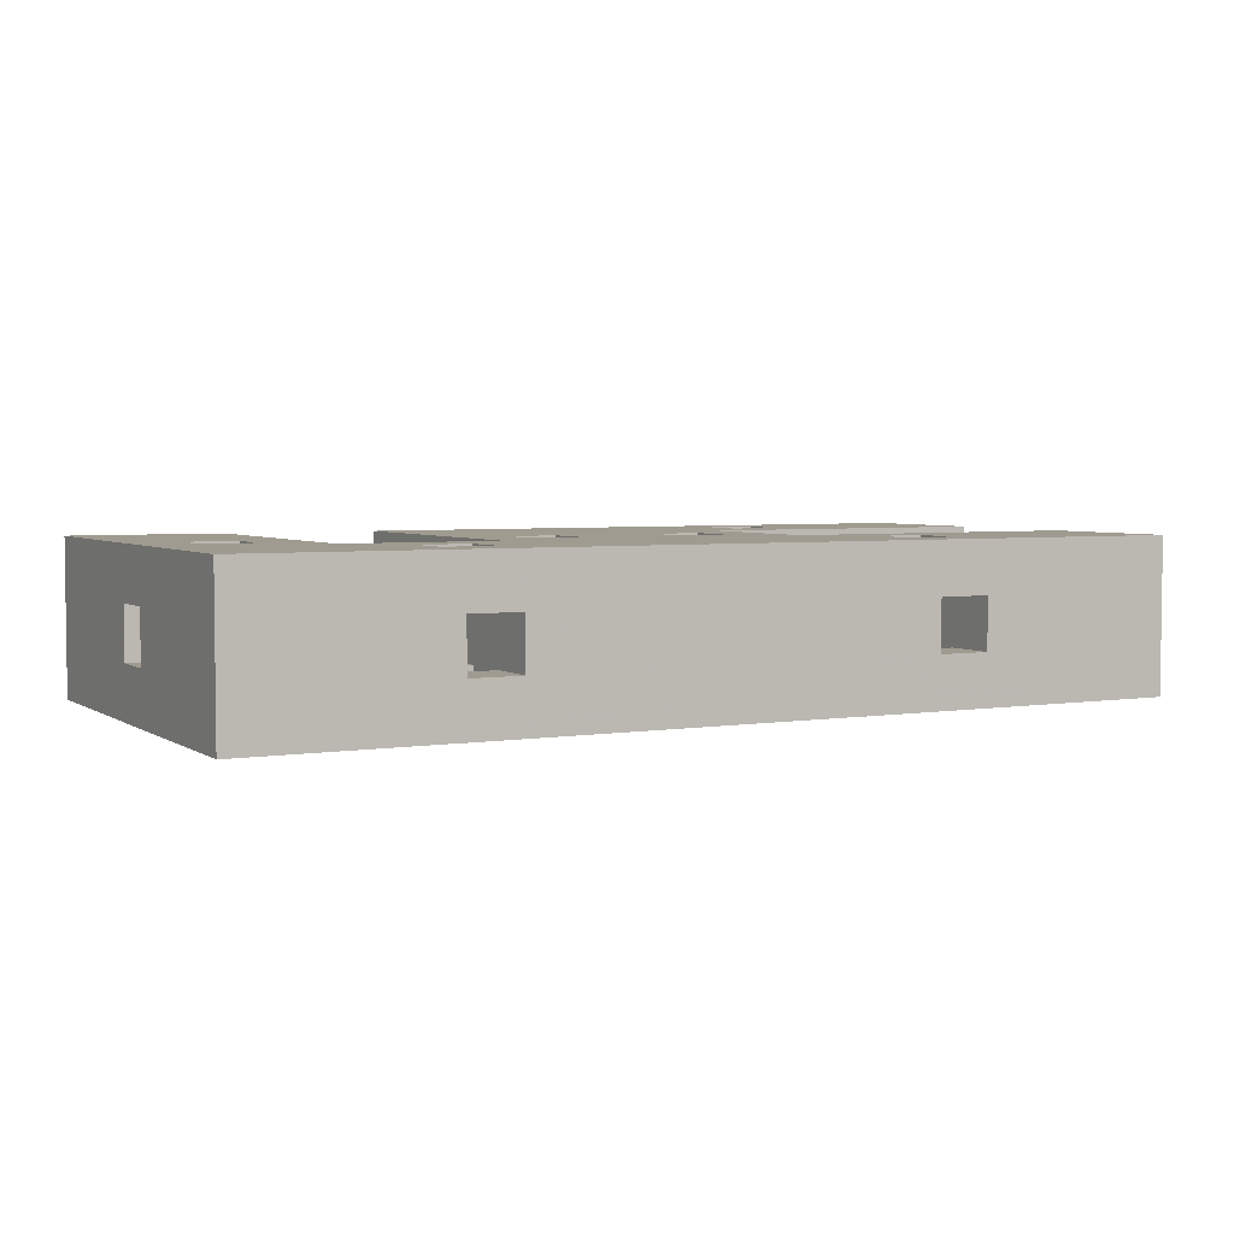
<metadata>
{"format":"obj","ext":"obj","renderer":"f3d","projection":"perspective","resolution":1024,"background":"white","views":[{"elev":4.1,"azim":-27.9,"up":"+Y"}]}
</metadata>
<code>
v 0.36 0 -0.18
v 0.36 0.09 -0.18
v 0.3857 0.01286 -0.18
v 0.3857 0.02571 -0.18
v 0.3857 0.06429 -0.18
v 0.3857 0.07714 -0.18
v 0.4114 0.01286 -0.18
v 0.4114 0.02571 -0.18
v 0.4114 0.06429 -0.18
v 0.4114 0.07714 -0.18
v 0.4371 0.01286 -0.18
v 0.4371 0.02571 -0.18
v 0.4371 0.03857 -0.18
v 0.4371 0.05143 -0.18
v 0.4371 0.06429 -0.18
v 0.4371 0.07714 -0.18
v 0.4629 0.01286 -0.18
v 0.4629 0.02571 -0.18
v 0.4629 0.03857 -0.18
v 0.4629 0.05143 -0.18
v 0.4629 0.06429 -0.18
v 0.4629 0.07714 -0.18
v 0.4886 0.01286 -0.18
v 0.4886 0.02571 -0.18
v 0.4886 0.03857 -0.18
v 0.4886 0.05143 -0.18
v 0.4886 0.06429 -0.18
v 0.4886 0.07714 -0.18
v 0.5143 0.01286 -0.18
v 0.5143 0.02571 -0.18
v 0.5143 0.03857 -0.18
v 0.5143 0.05143 -0.18
v 0.5143 0.06429 -0.18
v 0.5143 0.07714 -0.18
v 0.54 0 -0.18
v 0.54 0.09 -0.18
v 0.42 0.06 -0.18
v 0.42 0.03 -0.18
v 0.39 0.03 -0.18
v 0.39 0.06 -0.18
v 0.3857 0.05143 -0.18
v 0.54 0 -0.27
v 0.54 0.09 -0.27
v 0.4886 0.01286 -0.27
v 0.4886 0.02571 -0.27
v 0.4886 0.03857 -0.27
v 0.4886 0.05143 -0.27
v 0.4886 0.06429 -0.27
v 0.4886 0.07714 -0.27
v 0.4371 0.01286 -0.27
v 0.4371 0.02571 -0.27
v 0.4371 0.03857 -0.27
v 0.4371 0.05143 -0.27
v 0.4371 0.06429 -0.27
v 0.4371 0.07714 -0.27
v 0.3857 0.01286 -0.27
v 0.3857 0.02571 -0.27
v 0.3857 0.06429 -0.27
v 0.3857 0.07714 -0.27
v 0.3321 0.01286 -0.27
v 0.3321 0.02571 -0.27
v 0.3321 0.03857 -0.27
v 0.3321 0.05143 -0.27
v 0.3321 0.06429 -0.27
v 0.3321 0.07714 -0.27
v 0.2829 0.01286 -0.27
v 0.2829 0.02571 -0.27
v 0.2829 0.03857 -0.27
v 0.2829 0.05143 -0.27
v 0.2829 0.06429 -0.27
v 0.2829 0.07714 -0.27
v 0.2314 0.01286 -0.27
v 0.2314 0.02571 -0.27
v 0.2314 0.03857 -0.27
v 0.2314 0.05143 -0.27
v 0.2314 0.06429 -0.27
v 0.2314 0.07714 -0.27
v 0.18 0 -0.27
v 0.18 0.09 -0.27
v 0.42 0.03 -0.27
v 0.42 0.06 -0.27
v 0.39 0.06 -0.27
v 0.39 0.03 -0.27
v 0.3857 0.05143 -0.27
v 0.18 0.01286 -0.2443
v 0.18 0.02571 -0.2443
v 0.18 0.03857 -0.2443
v 0.18 0.05143 -0.2443
v 0.18 0.06429 -0.2443
v 0.18 0.07714 -0.2443
v 0.18 0.01286 -0.2186
v 0.18 0.02571 -0.2186
v 0.18 0.03857 -0.2186
v 0.18 0.05143 -0.2186
v 0.18 0.06429 -0.2186
v 0.18 0.07714 -0.2186
v 0.18 0.01286 -0.1929
v 0.18 0.02571 -0.1929
v 0.18 0.03857 -0.1929
v 0.18 0.05143 -0.1929
v 0.18 0.06429 -0.1929
v 0.18 0.07714 -0.1929
v 0.18 0.01286 -0.1671
v 0.18 0.02571 -0.1671
v 0.18 0.03857 -0.1671
v 0.18 0.05143 -0.1671
v 0.18 0.06429 -0.1671
v 0.18 0.07714 -0.1671
v 0.18 0.01286 -0.1414
v 0.18 0.02571 -0.1414
v 0.18 0.06429 -0.1414
v 0.18 0.07714 -0.1414
v 0.18 0.01286 -0.1157
v 0.18 0.02571 -0.1157
v 0.18 0.06429 -0.1157
v 0.18 0.07714 -0.1157
v 0.18 0 -0.09
v 0.18 0.09 -0.09
v 0.18 0.03 -0.15
v 0.18 0.06 -0.15
v 0.18 0.03 -0.12
v 0.18 0.06 -0.12
v 0.18 0.05143 -0.1157
v 0.09 0 -0.09
v 0.09 0.09 -0.09
v 0.15 0.03 -0.09
v 0.15 0.06 -0.09
v 0.12 0.06 -0.09
v 0.12 0.03 -0.09
v 0.09 0.01286 -0.1157
v 0.09 0.02571 -0.1157
v 0.09 0.06429 -0.1157
v 0.09 0.07714 -0.1157
v 0.09 0.01286 -0.1414
v 0.09 0.02571 -0.1414
v 0.09 0.06429 -0.1414
v 0.09 0.07714 -0.1414
v 0.09 0.01286 -0.1671
v 0.09 0.02571 -0.1671
v 0.09 0.03857 -0.1671
v 0.09 0.05143 -0.1671
v 0.09 0.06429 -0.1671
v 0.09 0.07714 -0.1671
v 0.09 0.01286 -0.1929
v 0.09 0.02571 -0.1929
v 0.09 0.03857 -0.1929
v 0.09 0.05143 -0.1929
v 0.09 0.06429 -0.1929
v 0.09 0.07714 -0.1929
v 0.09 0.01286 -0.2186
v 0.09 0.02571 -0.2186
v 0.09 0.03857 -0.2186
v 0.09 0.05143 -0.2186
v 0.09 0.06429 -0.2186
v 0.09 0.07714 -0.2186
v 0.09 0.01286 -0.2443
v 0.09 0.02571 -0.2443
v 0.09 0.03857 -0.2443
v 0.09 0.05143 -0.2443
v 0.09 0.06429 -0.2443
v 0.09 0.07714 -0.2443
v 0.09 0 -0.27
v 0.09 0.09 -0.27
v 0.09 0.03 -0.12
v 0.09 0.06 -0.12
v 0.09 0.03 -0.15
v 0.09 0.06 -0.15
v 0.09 0.05143 -0.1157
v 0 0 -0.27
v 0 0.09 -0.27
v 0 0.01286 -0.2314
v 0 0.02571 -0.2314
v 0 0.03857 -0.2314
v 0 0.05143 -0.2314
v 0 0.06429 -0.2314
v 0 0.07714 -0.2314
v 0 0.01286 -0.1929
v 0 0.02571 -0.1929
v 0 0.03857 -0.1929
v 0 0.05143 -0.1929
v 0 0.06429 -0.1929
v 0 0.07714 -0.1929
v 0 0.01286 -0.1543
v 0 0.02571 -0.1543
v 0 0.06429 -0.1543
v 0 0.07714 -0.1543
v 0 0.01286 -0.1157
v 0 0.02571 -0.1157
v 0 0.06429 -0.1157
v 0 0.07714 -0.1157
v 0 0.01286 -0.07714
v 0 0.02571 -0.07714
v 0 0.03857 -0.07714
v 0 0.05143 -0.07714
v 0 0.06429 -0.07714
v 0 0.07714 -0.07714
v 0 0.01286 -0.03857
v 0 0.02571 -0.03857
v 0 0.03857 -0.03857
v 0 0.05143 -0.03857
v 0 0.06429 -0.03857
v 0 0.07714 -0.03857
v 0 0 0
v 0 0.09 0
v 0 0.06 -0.12
v 0 0.03 -0.12
v 0 0.03 -0.15
v 0 0.06 -0.15
v 0 0.05143 -0.1543
v 0 0.05143 -0.1157
v 0.04154 0.01125 0
v 0.04154 0.0225 0
v 0.04154 0.03375 0
v 0.04154 0.045 0
v 0.04154 0.05625 0
v 0.04154 0.0675 0
v 0.04154 0.07875 0
v 0.08308 0.01125 0
v 0.08308 0.0225 0
v 0.08308 0.03375 0
v 0.08308 0.045 0
v 0.08308 0.05625 0
v 0.08308 0.0675 0
v 0.08308 0.07875 0
v 0.1246 0.01125 0
v 0.1246 0.0225 0
v 0.1246 0.0675 0
v 0.1246 0.07875 0
v 0.1662 0.01125 0
v 0.1662 0.0225 0
v 0.1662 0.03375 0
v 0.1662 0.045 0
v 0.1662 0.05625 0
v 0.1662 0.0675 0
v 0.1662 0.07875 0
v 0.2079 0.01125 0
v 0.2079 0.0225 0
v 0.2079 0.03375 0
v 0.2079 0.045 0
v 0.2079 0.05625 0
v 0.2079 0.0675 0
v 0.2079 0.07875 0
v 0.2492 0.01125 0
v 0.2492 0.0225 0
v 0.2492 0.03375 0
v 0.2492 0.045 0
v 0.2492 0.05625 0
v 0.2492 0.0675 0
v 0.2492 0.07875 0
v 0.2908 0.01125 0
v 0.2908 0.0225 0
v 0.2908 0.03375 0
v 0.2908 0.045 0
v 0.2908 0.05625 0
v 0.2908 0.0675 0
v 0.2908 0.07875 0
v 0.3323 0.01125 0
v 0.3323 0.0225 0
v 0.3323 0.03375 0
v 0.3323 0.045 0
v 0.3323 0.05625 0
v 0.3323 0.0675 0
v 0.3323 0.07875 0
v 0.3738 0.01125 0
v 0.3738 0.0225 0
v 0.3738 0.03375 0
v 0.3738 0.045 0
v 0.3738 0.05625 0
v 0.3738 0.0675 0
v 0.3738 0.07875 0
v 0.4154 0.01125 0
v 0.4154 0.0225 0
v 0.4154 0.0675 0
v 0.4154 0.07875 0
v 0.4554 0.01125 0
v 0.4554 0.0225 0
v 0.4554 0.03375 0
v 0.4554 0.045 0
v 0.4554 0.05625 0
v 0.4554 0.0675 0
v 0.4554 0.07875 0
v 0.4985 0.01125 0
v 0.4985 0.0225 0
v 0.4985 0.03375 0
v 0.4985 0.045 0
v 0.4985 0.05625 0
v 0.4985 0.0675 0
v 0.4985 0.07875 0
v 0.54 0 0
v 0.54 0.09 0
v 0.42 0.06 0
v 0.42 0.03 0
v 0.39 0.03 0
v 0.39 0.06 0
v 0.15 0.06 0
v 0.15 0.03 0
v 0.12 0.03 0
v 0.12 0.06 0
v 0.54 0 -0.09
v 0.54 0.09 -0.09
v 0.5143 0.01286 -0.09
v 0.5143 0.02571 -0.09
v 0.5143 0.03857 -0.09
v 0.5143 0.05143 -0.09
v 0.5143 0.06429 -0.09
v 0.5143 0.07714 -0.09
v 0.4886 0.01286 -0.09
v 0.4886 0.02571 -0.09
v 0.4886 0.03857 -0.09
v 0.4886 0.05143 -0.09
v 0.4886 0.06429 -0.09
v 0.4886 0.07714 -0.09
v 0.4629 0.01286 -0.09
v 0.4629 0.02571 -0.09
v 0.4629 0.03857 -0.09
v 0.4629 0.05143 -0.09
v 0.4629 0.06429 -0.09
v 0.4629 0.07714 -0.09
v 0.4371 0.01286 -0.09
v 0.4371 0.02571 -0.09
v 0.4371 0.03857 -0.09
v 0.4371 0.05143 -0.09
v 0.4371 0.06429 -0.09
v 0.4371 0.07714 -0.09
v 0.4114 0.01286 -0.09
v 0.4114 0.02571 -0.09
v 0.4114 0.06429 -0.09
v 0.4114 0.07714 -0.09
v 0.3857 0.01286 -0.09
v 0.3857 0.02571 -0.09
v 0.3857 0.06429 -0.09
v 0.3857 0.07714 -0.09
v 0.36 0 -0.09
v 0.36 0.09 -0.09
v 0.42 0.03 -0.09
v 0.42 0.06 -0.09
v 0.39 0.06 -0.09
v 0.39 0.03 -0.09
v 0.3857 0.05143 -0.09
v 0.36 0.06 -0.15
v 0.36 0.03 -0.15
v 0.36 0.03 -0.12
v 0.36 0.06 -0.12
v 0.39 0.06 -0.24
v 0.39 0.09 -0.24
v 0.42 0.06 -0.24
v 0.42 0.09 -0.24
v 0.42 0.09 -0.21
v 0.39 0.06 -0.21
v 0.39 0.09 -0.21
v 0.42 0.06 -0.21
v 0.39 0 -0.21
v 0.39 0 -0.24
v 0.39 0.03 -0.24
v 0.39 0.03 -0.21
v 0.03 0.06 -0.12
v 0.03 0.09 -0.12
v 0.03 0.06 -0.15
v 0.03 0.09 -0.15
v 0.03 0 -0.15
v 0.06 0 -0.15
v 0.06 0.09 -0.15
v 0.03 0.03 -0.15
v 0.06 0.03 -0.15
v 0.06 0.06 -0.15
v 0.06 0.06 -0.12
v 0.06 0.09 -0.12
v 0.42 0 -0.06
v 0.42 0.09 -0.06
v 0.42 0 -0.03
v 0.42 0.09 -0.03
v 0.42 0.03 -0.03
v 0.42 0.03 -0.06
v 0.42 0.06 -0.03
v 0.42 0.06 -0.06
v 0.39 0.09 -0.03
v 0.39 0.06 -0.03
v 0.39 0 -0.03
v 0.39 0 -0.06
v 0.39 0.09 -0.06
v 0.39 0.03 -0.03
v 0.39 0.03 -0.06
v 0.39 0.06 -0.06
v 0.12 0.09 -0.06
v 0.15 0.06 -0.06
v 0.15 0.09 -0.06
v 0.12 0.06 -0.06
v 0.15 0.06 -0.03
v 0.15 0.09 -0.03
v 0.12 0.09 -0.03
v 0.12 0.06 -0.03
v 0.24 0.06 -0.15
v 0.24 0.09 -0.15
v 0.24 0.06 -0.12
v 0.24 0.09 -0.12
v 0.21 0.06 -0.12
v 0.21 0.09 -0.12
v 0.21 0.06 -0.15
v 0.21 0.09 -0.15
v 0.3 0.06 -0.12
v 0.3 0.09 -0.12
v 0.3 0.06 -0.15
v 0.3 0.09 -0.15
v 0.33 0.06 -0.15
v 0.33 0.09 -0.15
v 0.33 0.06 -0.12
v 0.33 0.09 -0.12
v 0.42 0 -0.24
v 0.42 0 -0.21
v 0.06 0 -0.12
v 0.03 0 -0.12
v 0.12 0 -0.03
v 0.12 0 -0.06
v 0.15 0 -0.06
v 0.15 0 -0.03
v 0.21 0 -0.15
v 0.24 0 -0.15
v 0.24 0 -0.12
v 0.21 0 -0.12
v 0.33 0 -0.12
v 0.3 0 -0.12
v 0.3 0 -0.15
v 0.33 0 -0.15
v 0.33 0.03 -0.15
v 0.03 0.03 -0.12
v 0.42 0.03 -0.21
v 0.21 0.03 -0.12
v 0.15 0.03 -0.03
v 0.12 0.03 -0.06
v 0.12 0.03 -0.03
v 0.42 0.03 -0.24
v 0.06 0.03 -0.12
v 0.15 0.03 -0.06
v 0.24 0.03 -0.15
v 0.21 0.03 -0.15
v 0.24 0.03 -0.12
v 0.3 0.03 -0.12
v 0.33 0.03 -0.12
v 0.3 0.03 -0.15
f 8 4 3 7
f 10 6 5 9
f 12 8 7 11
f 16 10 9 15
f 18 12 11 17
f 19 13 12 18
f 20 14 13 19
f 21 15 14 20
f 22 16 15 21
f 24 18 17 23
f 25 19 18 24
f 26 20 19 25
f 27 21 20 26
f 28 22 21 27
f 30 24 23 29
f 31 25 24 30
f 32 26 25 31
f 33 27 26 32
f 34 28 27 33
f 4 1 3
f 7 3 1
f 41 1 4
f 4 8 38 39
f 39 41 4
f 1 11 7
f 8 12 38
f 38 13 14
f 11 1 17
f 2 41 5
f 40 5 41
f 10 2 6
f 5 6 2
f 1 41 2
f 40 37 9 5
f 39 40 41
f 15 9 37
f 16 2 10
f 35 23 17
f 38 12 13
f 30 29 35
f 23 35 29
f 35 31 30
f 35 36 32 31
f 35 17 1
f 37 14 15
f 36 2 16 22
f 36 33 32
f 36 28 34
f 33 36 34
f 22 28 36
f 14 37 38
f 36 35 42 43
f 51 45 44 50
f 52 46 45 51
f 53 47 46 52
f 54 48 47 53
f 55 49 48 54
f 57 51 50 56
f 59 55 54 58
f 61 57 56 60
f 65 59 58 64
f 67 61 60 66
f 68 62 61 67
f 69 63 62 68
f 70 64 63 69
f 71 65 64 70
f 73 67 66 72
f 74 68 67 73
f 75 69 68 74
f 76 70 69 75
f 77 71 70 76
f 45 42 44
f 50 44 42
f 42 45 46
f 47 42 46
f 42 56 50
f 83 80 57
f 80 51 57
f 80 52 51
f 42 78 60 56
f 82 83 57 84
f 49 43 48
f 47 48 43
f 55 43 49
f 42 47 43
f 54 53 81
f 58 54 81 82
f 53 52 80
f 81 53 80
f 59 43 55
f 57 62 84
f 62 63 84
f 62 57 61
f 72 66 78
f 60 78 66
f 78 73 72
f 78 74 73
f 78 79 75 74
f 82 84 58
f 58 84 63 64
f 79 59 65
f 79 76 75
f 79 71 77
f 76 79 77
f 65 71 79
f 43 59 79
f 92 86 85 91
f 93 87 86 92
f 94 88 87 93
f 95 89 88 94
f 96 90 89 95
f 98 92 91 97
f 99 93 92 98
f 100 94 93 99
f 101 95 94 100
f 102 96 95 101
f 104 98 97 103
f 105 99 98 104
f 106 100 99 105
f 107 101 100 106
f 108 102 101 107
f 110 104 103 109
f 112 108 107 111
f 114 110 109 113
f 116 112 111 115
f 86 78 85
f 91 85 78
f 78 86 87
f 88 78 87
f 78 97 91
f 103 97 78
f 103 78 117
f 79 88 89
f 96 79 90
f 89 90 79
f 78 88 79
f 106 105 119
f 79 96 102
f 108 79 102
f 105 104 119
f 104 110 119
f 114 121 110
f 122 121 114 123
f 110 121 119
f 114 113 117
f 109 117 113
f 117 123 114
f 123 117 118
f 117 109 103
f 119 120 106
f 111 107 120
f 120 107 106
f 120 122 115 111
f 123 115 122
f 118 112 116
f 115 118 116
f 108 112 118
f 118 115 123
f 79 108 118
f 118 117 126 127
f 129 126 117
f 128 118 127
f 124 125 128 129
f 117 124 129
f 118 128 125
f 135 131 130 134
f 137 133 132 136
f 139 135 134 138
f 143 137 136 142
f 145 139 138 144
f 146 140 139 145
f 147 141 140 146
f 148 142 141 147
f 149 143 142 148
f 151 145 144 150
f 152 146 145 151
f 153 147 146 152
f 154 148 147 153
f 155 149 148 154
f 157 151 150 156
f 158 152 151 157
f 159 153 152 158
f 160 154 153 159
f 161 155 154 160
f 131 124 130
f 134 130 124
f 168 124 131
f 131 135 164
f 164 168 131
f 124 138 134
f 164 135 166
f 135 139 166
f 167 166 140 141
f 124 162 144 138
f 125 168 132
f 165 132 168
f 137 125 133
f 132 133 125
f 124 168 125
f 165 167 136 132
f 164 165 168
f 142 136 167
f 143 125 137
f 162 150 144
f 166 139 140
f 157 156 162
f 150 162 156
f 162 158 157
f 162 163 159 158
f 167 141 142
f 163 143 149
f 163 160 159
f 163 155 161
f 160 163 161
f 149 155 163
f 125 143 163
f 163 162 169 170
f 178 172 171 177
f 179 173 172 178
f 180 174 173 179
f 181 175 174 180
f 182 176 175 181
f 184 178 177 183
f 186 182 181 185
f 188 184 183 187
f 190 186 185 189
f 192 188 187 191
f 196 190 189 195
f 198 192 191 197
f 199 193 192 198
f 200 194 193 199
f 201 195 194 200
f 202 196 195 201
f 172 169 171
f 177 171 169
f 169 172 173
f 177 169 183
f 174 169 173
f 178 184 179
f 209 184 207 208
f 184 206 207
f 179 184 209
f 169 203 187 183
f 176 170 175
f 174 175 170
f 182 170 176
f 169 174 170
f 181 180 209 185
f 185 209 208
f 170 182 186
f 205 185 208
f 209 180 179
f 190 170 186
f 203 191 187
f 193 188 192
f 188 206 184
f 188 193 210
f 198 197 203
f 191 203 197
f 203 199 198
f 199 203 200
f 188 210 205 206
f 194 195 189 210
f 193 194 210
f 210 189 205
f 205 189 185
f 204 201 200
f 204 196 202
f 201 204 202
f 190 196 204
f 204 200 203
f 170 190 204
f 219 212 211 218
f 220 213 212 219
f 221 214 213 220
f 222 215 214 221
f 223 216 215 222
f 224 217 216 223
f 226 219 218 225
f 228 224 223 227
f 230 226 225 229
f 235 228 227 234
f 237 230 229 236
f 238 231 230 237
f 239 232 231 238
f 240 233 232 239
f 241 234 233 240
f 242 235 234 241
f 244 237 236 243
f 245 238 237 244
f 246 239 238 245
f 247 240 239 246
f 248 241 240 247
f 249 242 241 248
f 251 244 243 250
f 252 245 244 251
f 253 246 245 252
f 254 247 246 253
f 255 248 247 254
f 256 249 248 255
f 258 251 250 257
f 259 252 251 258
f 260 253 252 259
f 261 254 253 260
f 262 255 254 261
f 263 256 255 262
f 265 258 257 264
f 266 259 258 265
f 267 260 259 266
f 268 261 260 267
f 269 262 261 268
f 270 263 262 269
f 272 265 264 271
f 274 270 269 273
f 276 272 271 275
f 281 274 273 280
f 283 276 275 282
f 284 277 276 283
f 285 278 277 284
f 286 279 278 285
f 287 280 279 286
f 288 281 280 287
f 212 203 211
f 218 211 203
f 218 203 225
f 213 203 212
f 203 213 214
f 297 220 219
f 204 203 214
f 203 229 225
f 203 243 236
f 236 229 203
f 296 297 226
f 226 297 219
f 231 296 230
f 226 230 296
f 231 232 296
f 221 220 297
f 203 289 250 243
f 295 296 232 233
f 221 298 222
f 298 223 222
f 217 204 216
f 215 216 204
f 204 217 224
f 228 204 224
f 227 223 298
f 214 215 204
f 295 234 227
f 295 227 298
f 298 221 297
f 233 234 295
f 204 235 242
f 204 242 249
f 204 228 235
f 256 204 249
f 289 257 250
f 289 271 264
f 264 257 289
f 293 266 265
f 266 293 267
f 265 272 292 293
f 283 282 289
f 275 289 282
f 289 275 271
f 277 292 276
f 272 276 292
f 289 284 283
f 277 278 292
f 291 292 278 279
f 284 289 285
f 294 269 268
f 273 269 294 291
f 294 268 267
f 293 294 267
f 290 256 263
f 290 270 274
f 290 263 270
f 280 273 291
f 290 286 285
f 288 287 290
f 286 290 287
f 281 288 290
f 274 281 290
f 290 285 289
f 291 279 280
f 204 256 290
f 290 289 299 300
f 308 302 301 307
f 309 303 302 308
f 310 304 303 309
f 311 305 304 310
f 312 306 305 311
f 314 308 307 313
f 315 309 308 314
f 316 310 309 315
f 317 311 310 316
f 318 312 311 317
f 320 314 313 319
f 321 315 314 320
f 322 316 315 321
f 323 317 316 322
f 324 318 317 323
f 326 320 319 325
f 328 324 323 327
f 330 326 325 329
f 332 328 327 331
f 302 299 301
f 307 301 299
f 299 302 303
f 304 299 303
f 299 313 307
f 319 313 299
f 319 299 333
f 300 304 305
f 312 300 306
f 305 306 300
f 299 304 300
f 322 321 335
f 300 312 318
f 324 300 318
f 321 320 335
f 320 326 335
f 326 330 338 335
f 337 338 330 339
f 330 329 333
f 325 333 329
f 333 339 330
f 339 333 334
f 333 325 319
f 335 336 322
f 327 323 336
f 336 323 322
f 336 337 331 327
f 339 331 337
f 334 328 332
f 331 334 332
f 324 328 334
f 334 331 339
f 300 324 334
f 334 333 342
f 1 342 333
f 2 334 343
f 342 343 334
f 2 341 1
f 342 1 341
f 343 340 2
f 341 2 340
f 345 344 346 347
f 348 351 349 350
f 355 352 353 354
f 350 349 344 345
f 349 355 354 344
f 357 356 358 359
f 363 360 361 364
f 359 358 365 362
f 358 363 364 365
f 362 365 366 367
f 373 368 370 372
f 369 375 374 371
f 375 373 372 374
f 371 374 377 376
f 381 378 379 382
f 376 377 383 380
f 377 381 382 383
f 380 383 375 369
f 384 387 385 386
f 389 388 391 390
f 393 392 394 395
f 397 396 398 399
f 401 400 402 403
f 405 404 406 407
f 411 124 203
f 413 203 124
f 124 411 410
f 360 411 203
f 203 412 415
f 117 414 413
f 414 117 333
f 124 117 413
f 418 333 117
f 203 413 412
f 415 289 203
f 117 416 419
f 162 361 360
f 360 169 162
f 361 162 124
f 203 169 360
f 117 419 418
f 417 416 78
f 124 410 361
f 1 417 78
f 417 421 418
f 78 416 117
f 415 414 378
f 333 379 414
f 418 421 333
f 333 421 420
f 379 378 414
f 289 370 368 299
f 378 370 289
f 333 299 368
f 379 333 368
f 289 415 378
f 333 420 1
f 1 423 422
f 352 1 78
f 353 352 78
f 420 423 1
f 422 417 1
f 352 409 1
f 35 1 409
f 408 35 409
f 42 35 408
f 353 42 408
f 78 42 353
f 417 422 421
f 357 204 125
f 384 125 204
f 125 367 357
f 359 204 357
f 204 389 390
f 118 384 386
f 386 334 118
f 125 384 118
f 395 118 334
f 204 390 384
f 389 204 290
f 118 397 399
f 163 359 362
f 359 163 170
f 362 125 163
f 204 359 170
f 118 395 397
f 393 79 399
f 125 362 367
f 2 79 393
f 393 395 401
f 79 118 399
f 389 376 386
f 334 386 380
f 395 334 401
f 334 407 401
f 380 386 376
f 290 300 369 371
f 376 290 371
f 334 369 300
f 380 369 334
f 290 376 389
f 334 2 407
f 2 403 405
f 350 79 2
f 345 79 350
f 407 2 405
f 403 2 393
f 350 2 348
f 36 348 2
f 347 348 36
f 43 347 36
f 345 347 43
f 79 345 43
f 393 401 403
f 340 404 424 341
f 205 356 425 206
f 363 207 206 425
f 402 400 394 392
f 37 351 426 38
f 291 374 372 292
f 82 344 354 83
f 337 383 382 338
f 381 293 292 372
f 355 39 38 426
f 349 351 37 40
f 377 374 291 294
f 167 365 364 166
f 122 396 427 121
f 295 388 428 296
f 128 387 429 129
f 430 297 296 428
f 391 388 295 298
f 354 353 408 431
f 431 408 409 426
f 347 346 351 348
f 346 431 426 351
f 426 409 352 355
f 432 410 411 425
f 367 366 356 357
f 366 432 425 356
f 425 411 360 363
f 364 361 410 432
f 372 370 378 381
f 382 379 368 373
f 430 412 413 429
f 390 391 387 384
f 391 430 429 387
f 429 413 414 433
f 433 414 415 428
f 386 385 388 389
f 385 433 428 388
f 428 415 412 430
f 435 416 417 434
f 399 398 392 393
f 398 435 434 392
f 434 417 418 436
f 436 418 419 427
f 395 394 396 397
f 394 436 427 396
f 427 419 416 435
f 438 420 421 437
f 407 406 400 401
f 406 438 437 400
f 437 421 422 439
f 439 422 423 424
f 403 402 404 405
f 402 439 424 404
f 424 423 420 438
f 402 392 434 439
f 398 120 119 435
f 366 165 164 432
f 341 424 438 342
f 435 119 121 427
f 166 364 432 164
f 439 434 436 437
f 358 356 205 208
f 167 165 366 365
f 340 343 406 404
f 398 396 122 120
f 346 81 80 431
f 375 336 335 373
f 349 40 39 355
f 377 294 293 381
f 338 382 373 335
f 83 354 431 80
f 82 81 346 344
f 337 336 375 383
f 358 208 207 363
f 406 343 342 438
f 394 400 437 436
f 385 127 126 433
f 391 298 297 430
f 129 429 433 126
f 128 127 385 387

</code>
